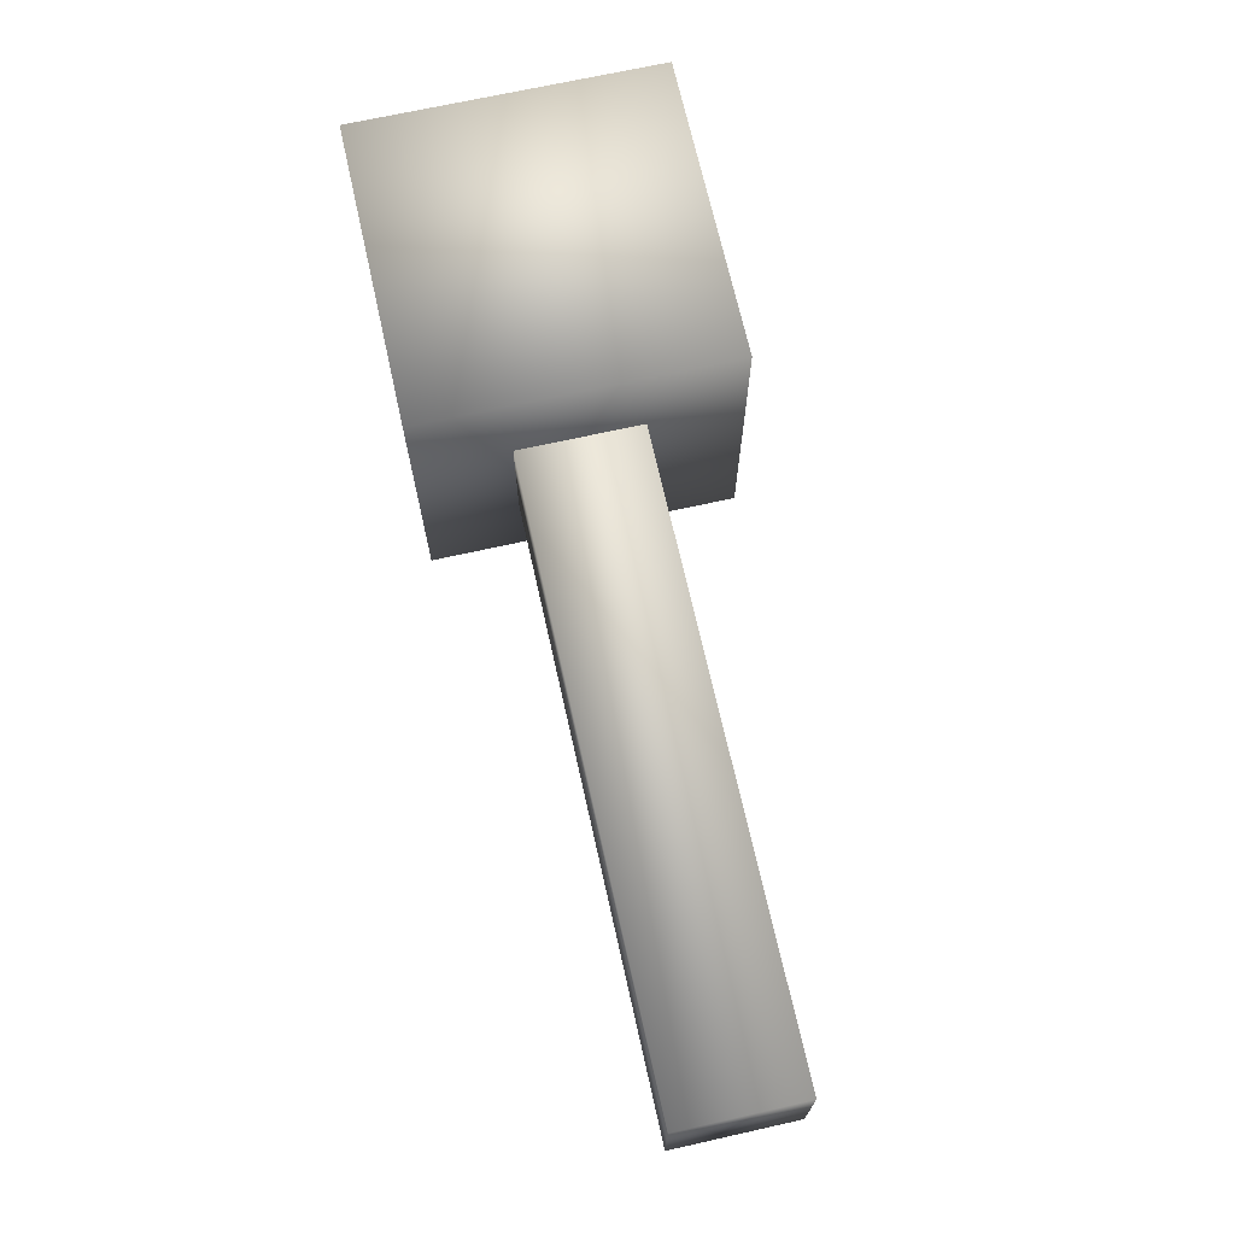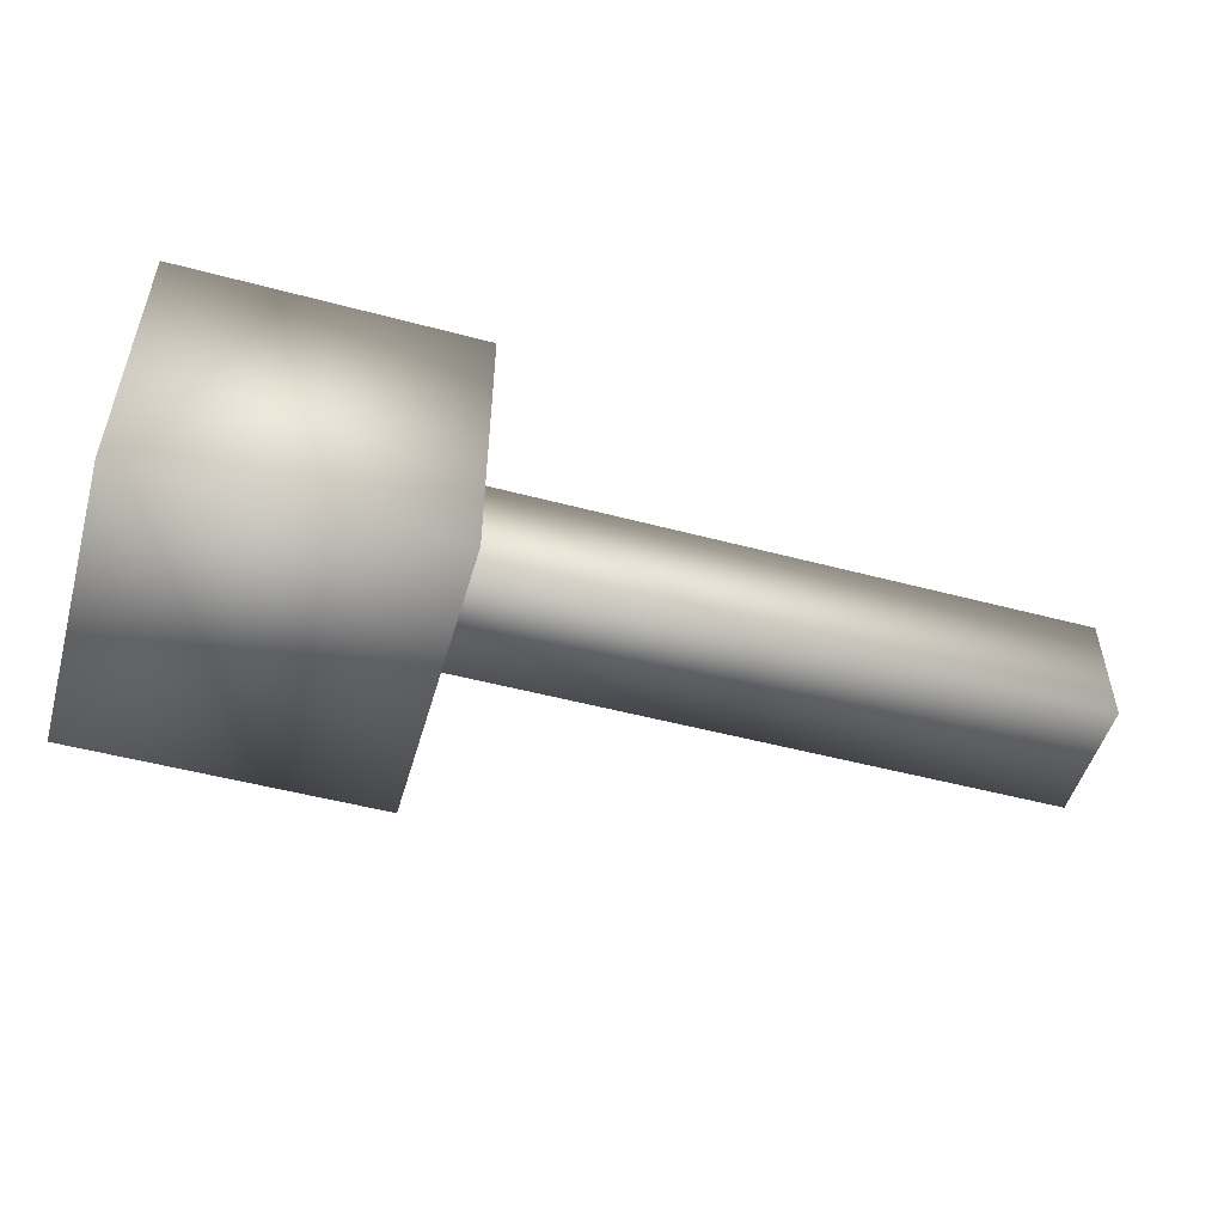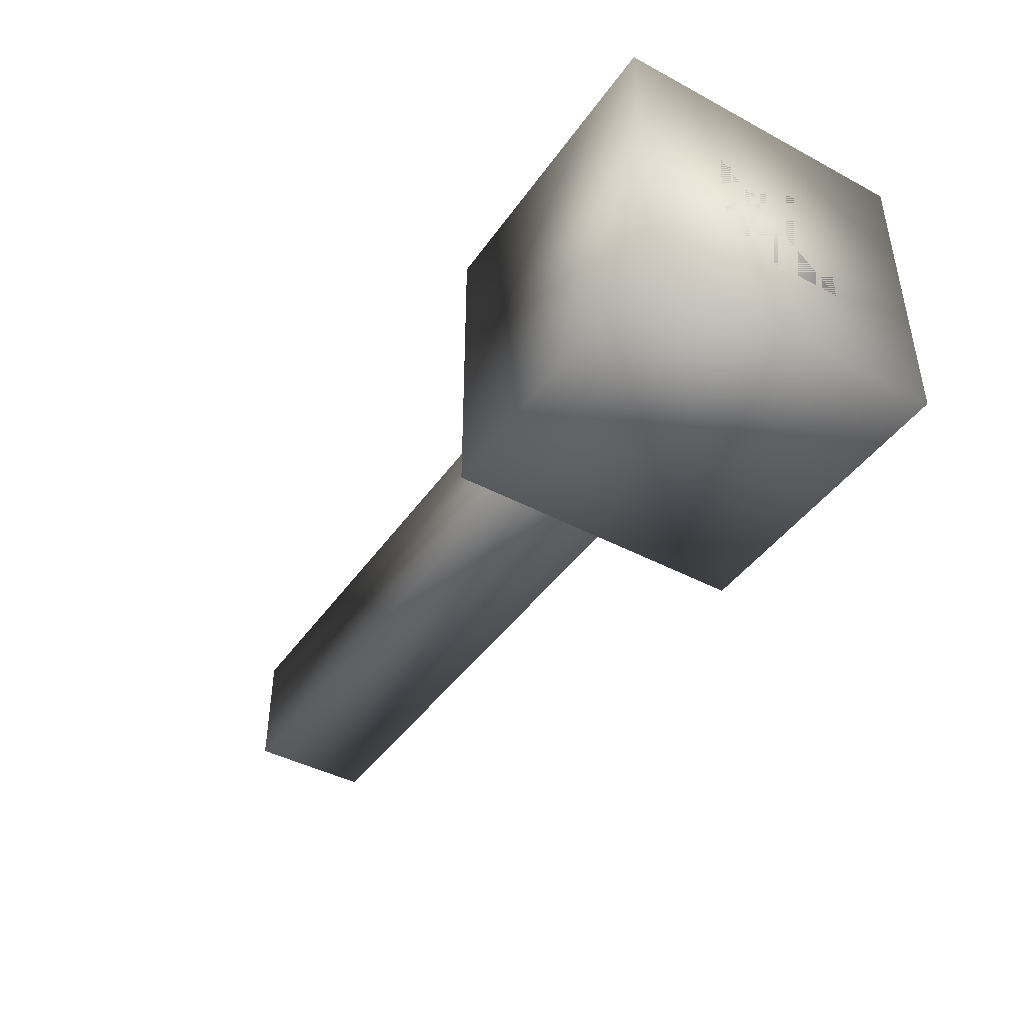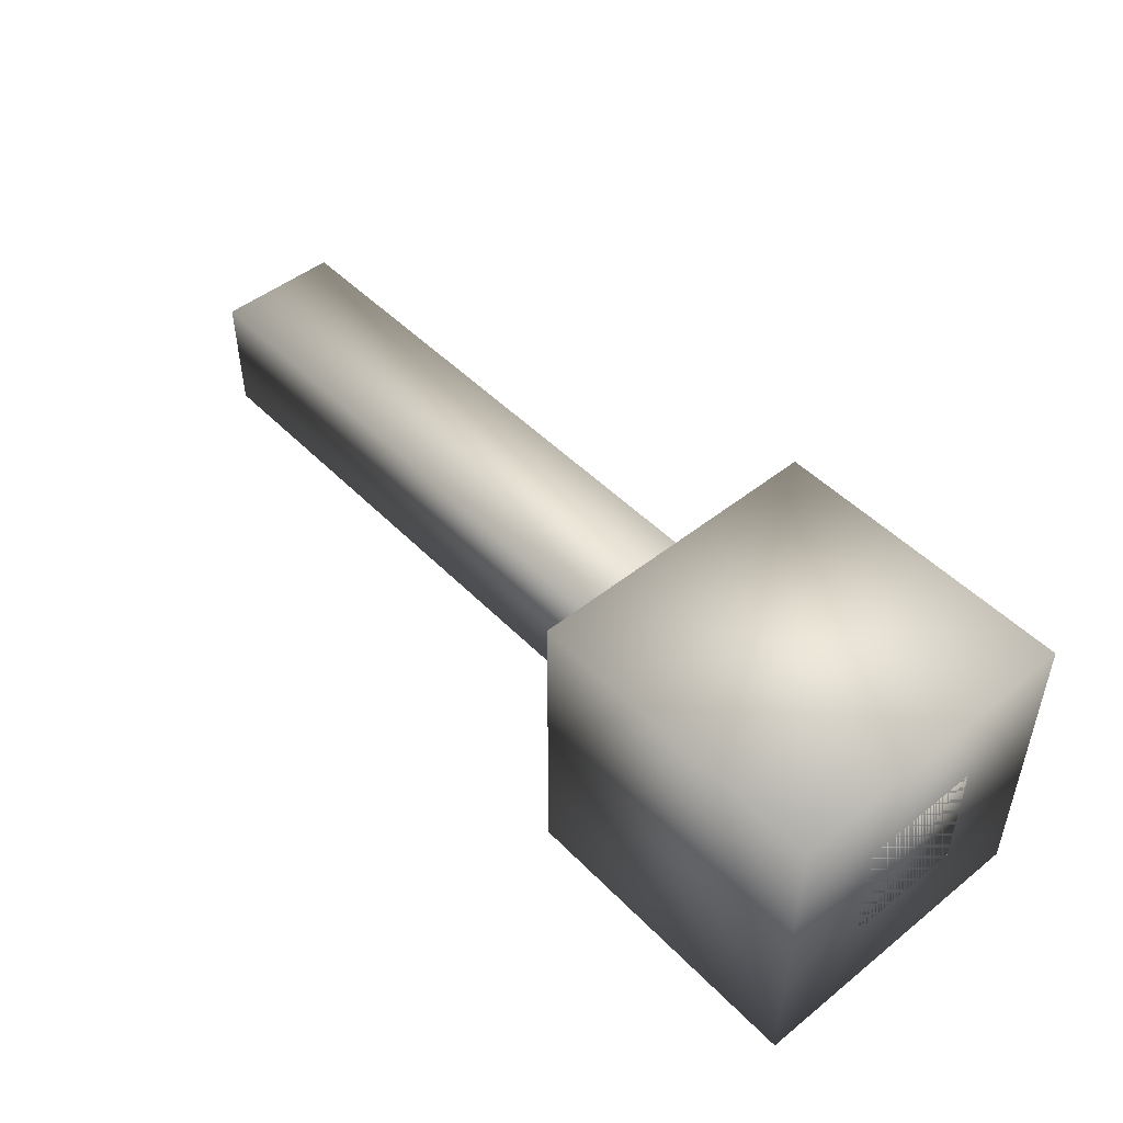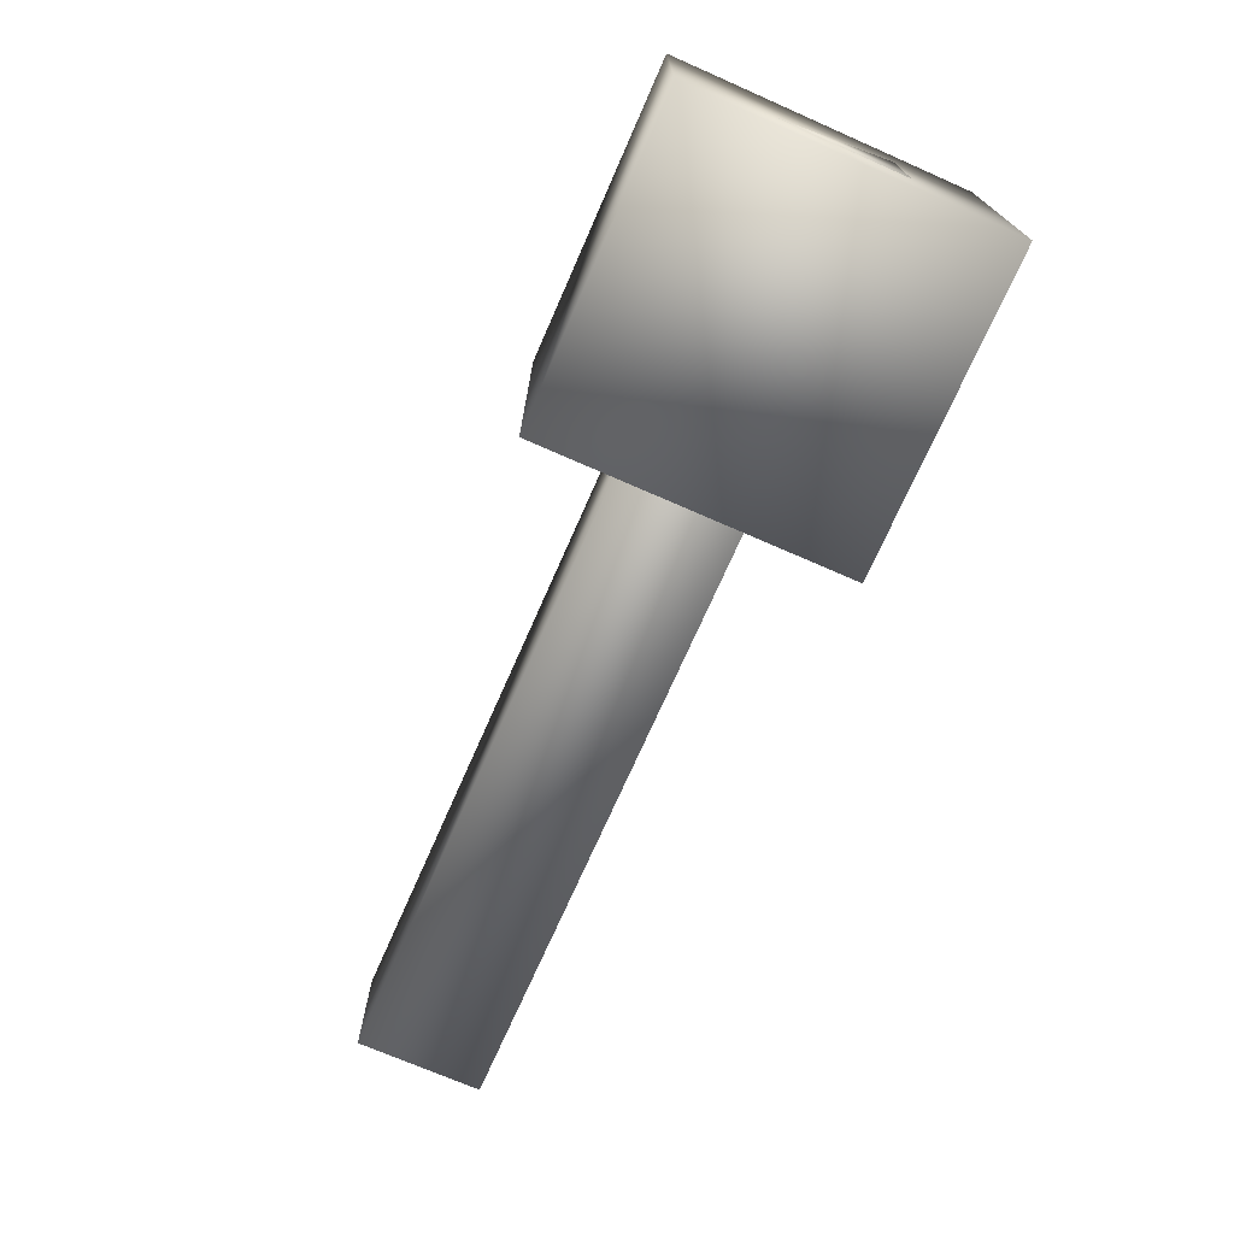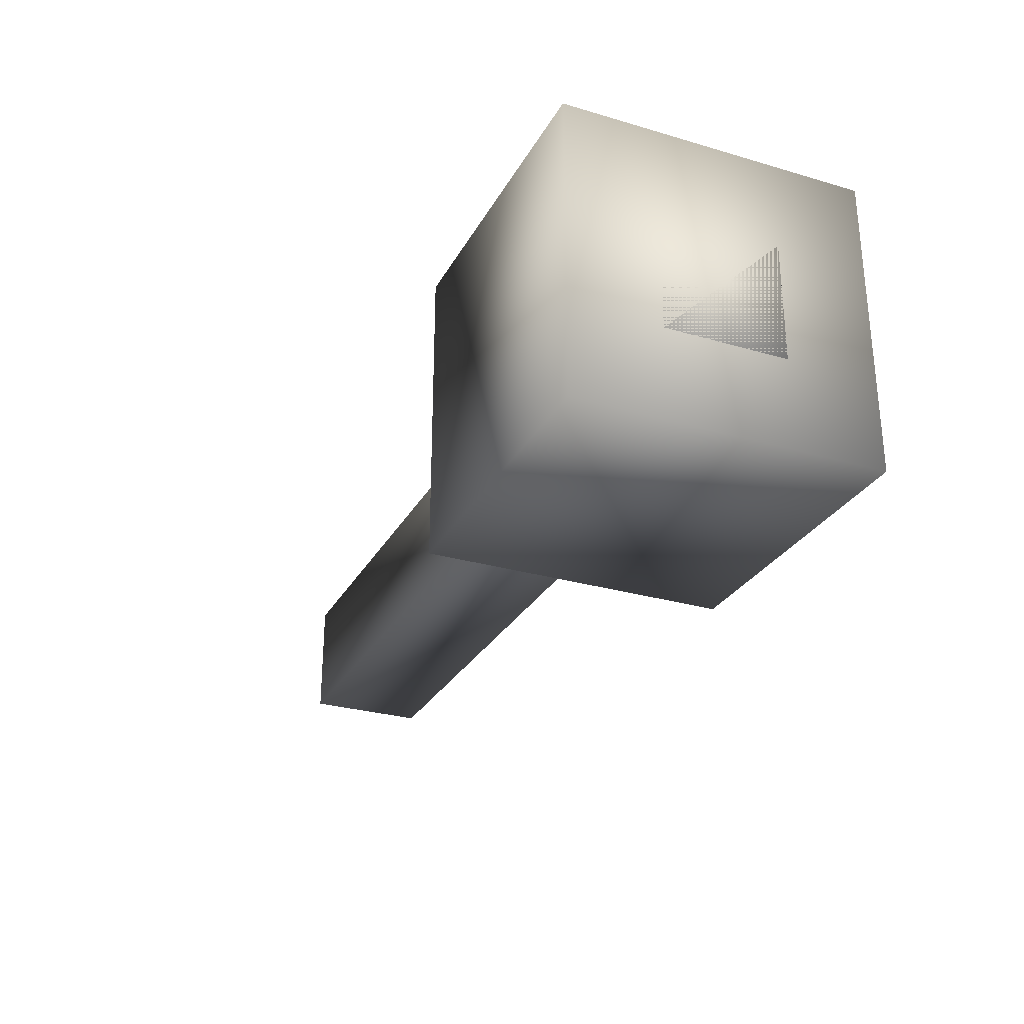
<metadata>
{"format":"obj","ext":"obj","renderer":"f3d","projection":"perspective","resolution":1024,"background":"white","views":[{"elev":69.8,"azim":-102.6,"up":"+Z"},{"elev":-51.3,"azim":163.9,"up":"+Y"},{"elev":-43.1,"azim":57.7,"up":"+Z"},{"elev":48.3,"azim":48.3,"up":"+Y"},{"elev":-72.0,"azim":66.3,"up":"+Y"},{"elev":-28.3,"azim":66.2,"up":"+Y"}]}
</metadata>
<code>
v -0.075 -0.01 -0.01
v -0.075 -0.01 0.01
v -0.075 0.01 -0.01
v -0.075 0.01 0.01
v 0.075 -0.01 -0.01
v 0.075 -0.01 0.01
v 0.075 0.01 -0.01
v 0.075 0.01 0.01
v 0.025 -0.025 -0.025
v 0.025 -0.025 0.025
v 0.025 0.025 -0.025
v 0.025 0.025 0.025
v 0.075 -0.025 -0.025
v 0.075 -0.025 0.025
v 0.075 0.025 -0.025
v 0.075 0.025 0.025
f 2 4 1
f 5 2 1
f 1 4 3
f 3 5 1
f 2 8 4
f 6 2 5
f 6 8 2
f 4 8 3
f 7 5 3
f 3 8 7
f 7 6 5
f 8 6 7
f 10 12 9
f 13 10 9
f 9 12 11
f 11 13 9
f 10 16 12
f 14 10 13
f 14 16 10
f 12 16 11
f 15 13 11
f 11 16 15
f 15 14 13
f 16 14 15

</code>
